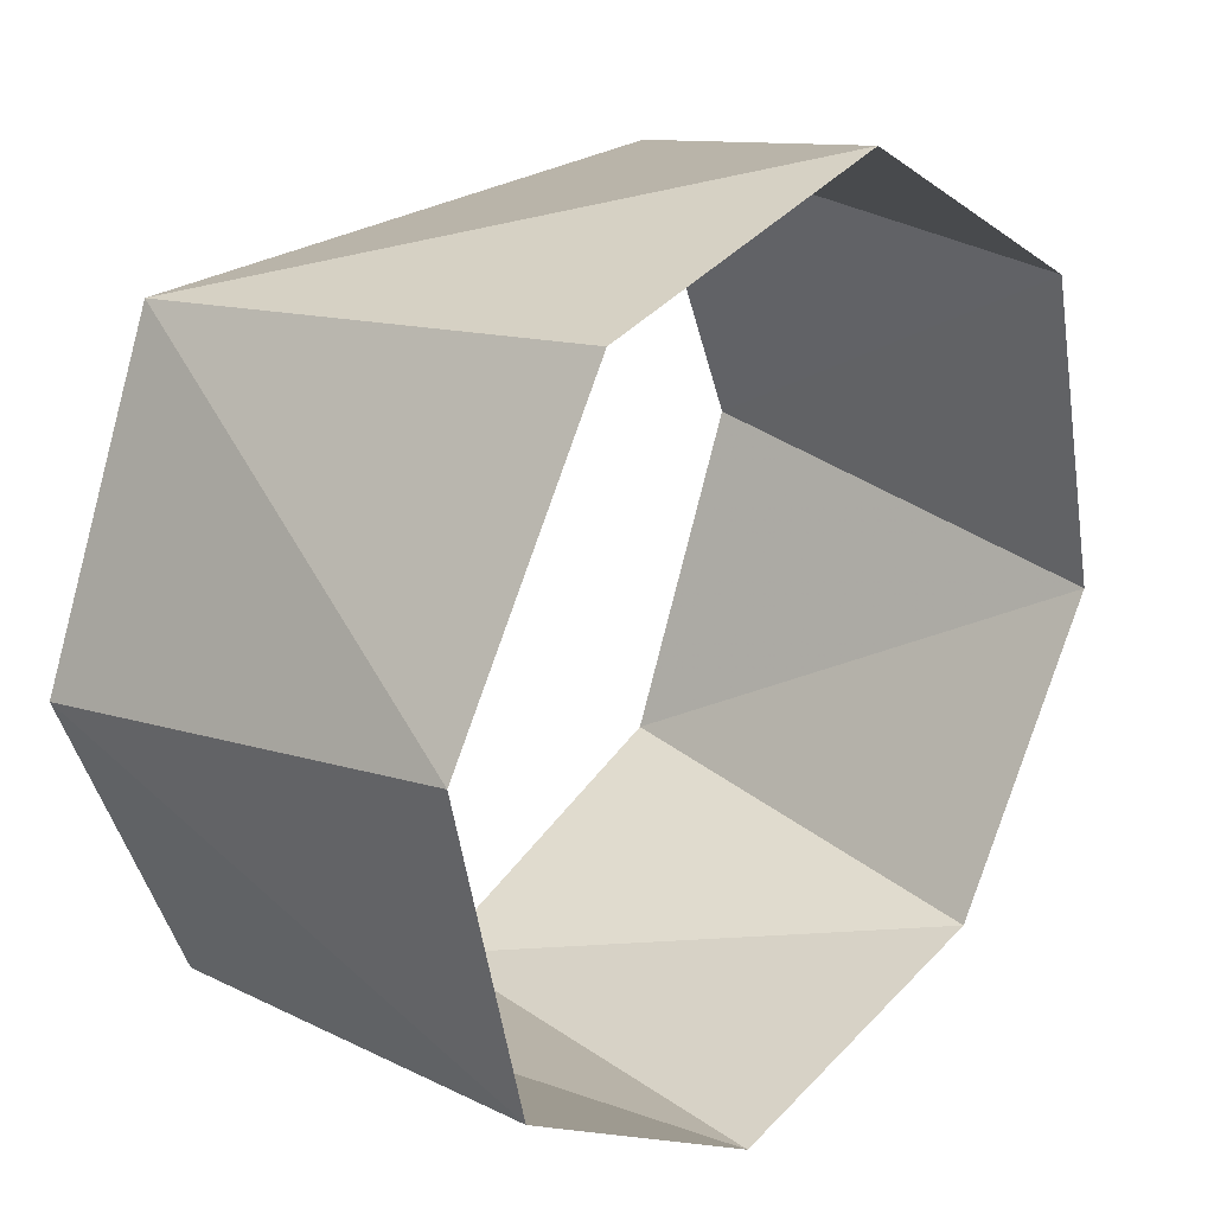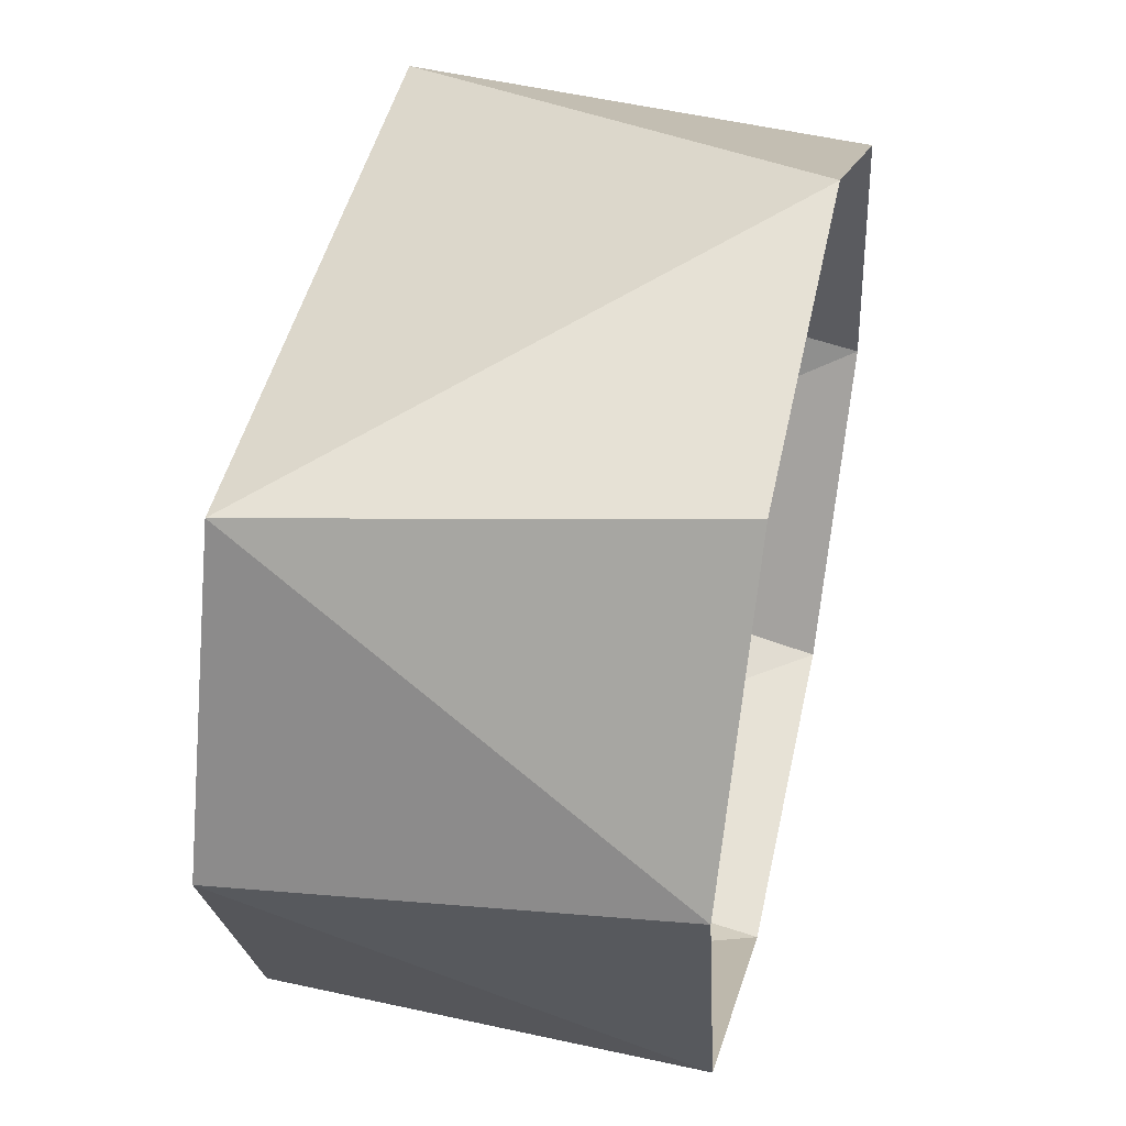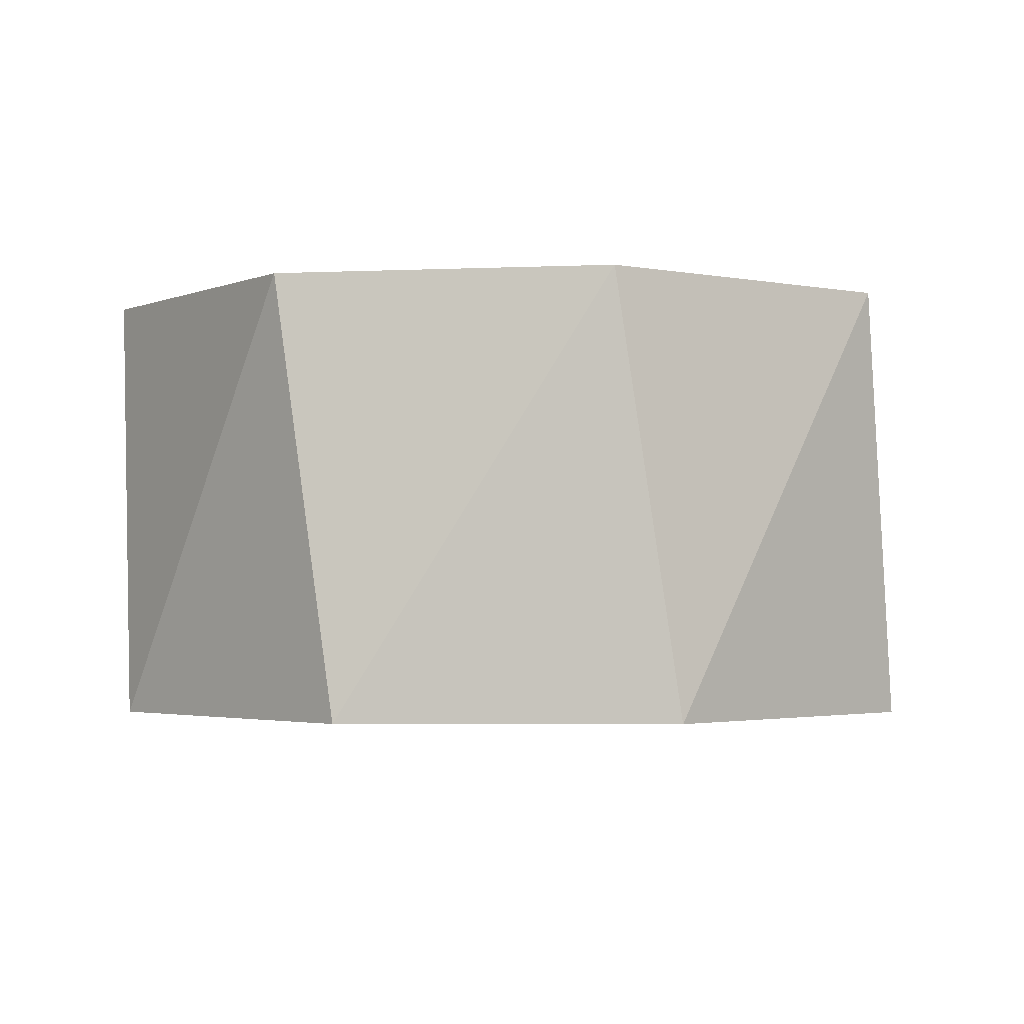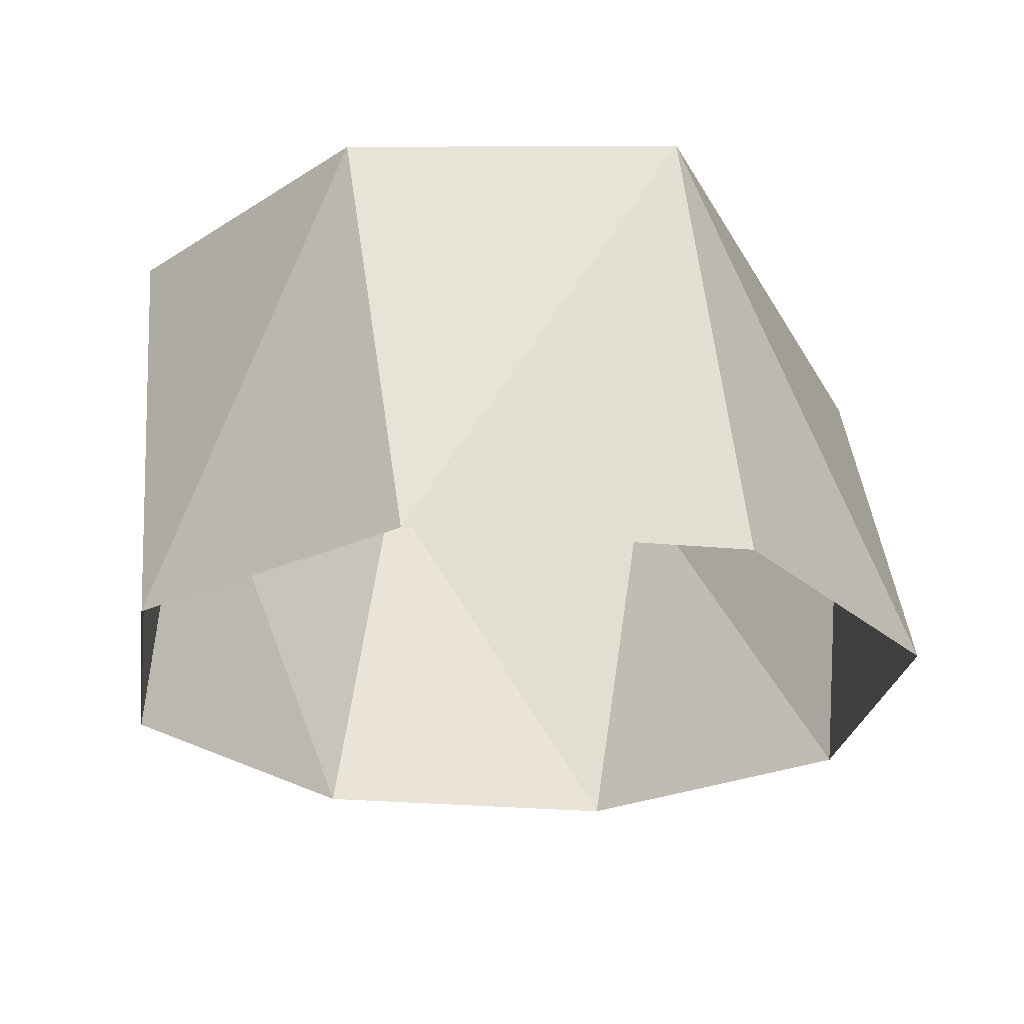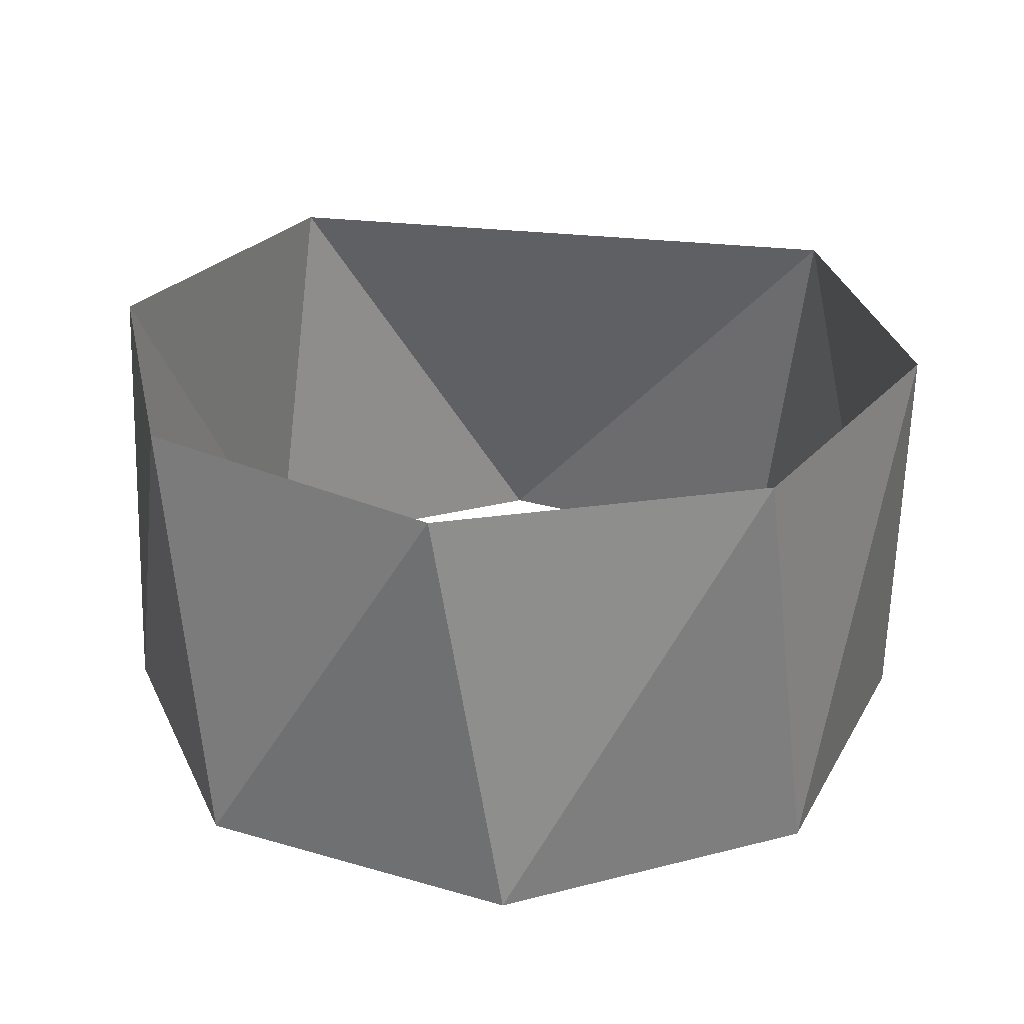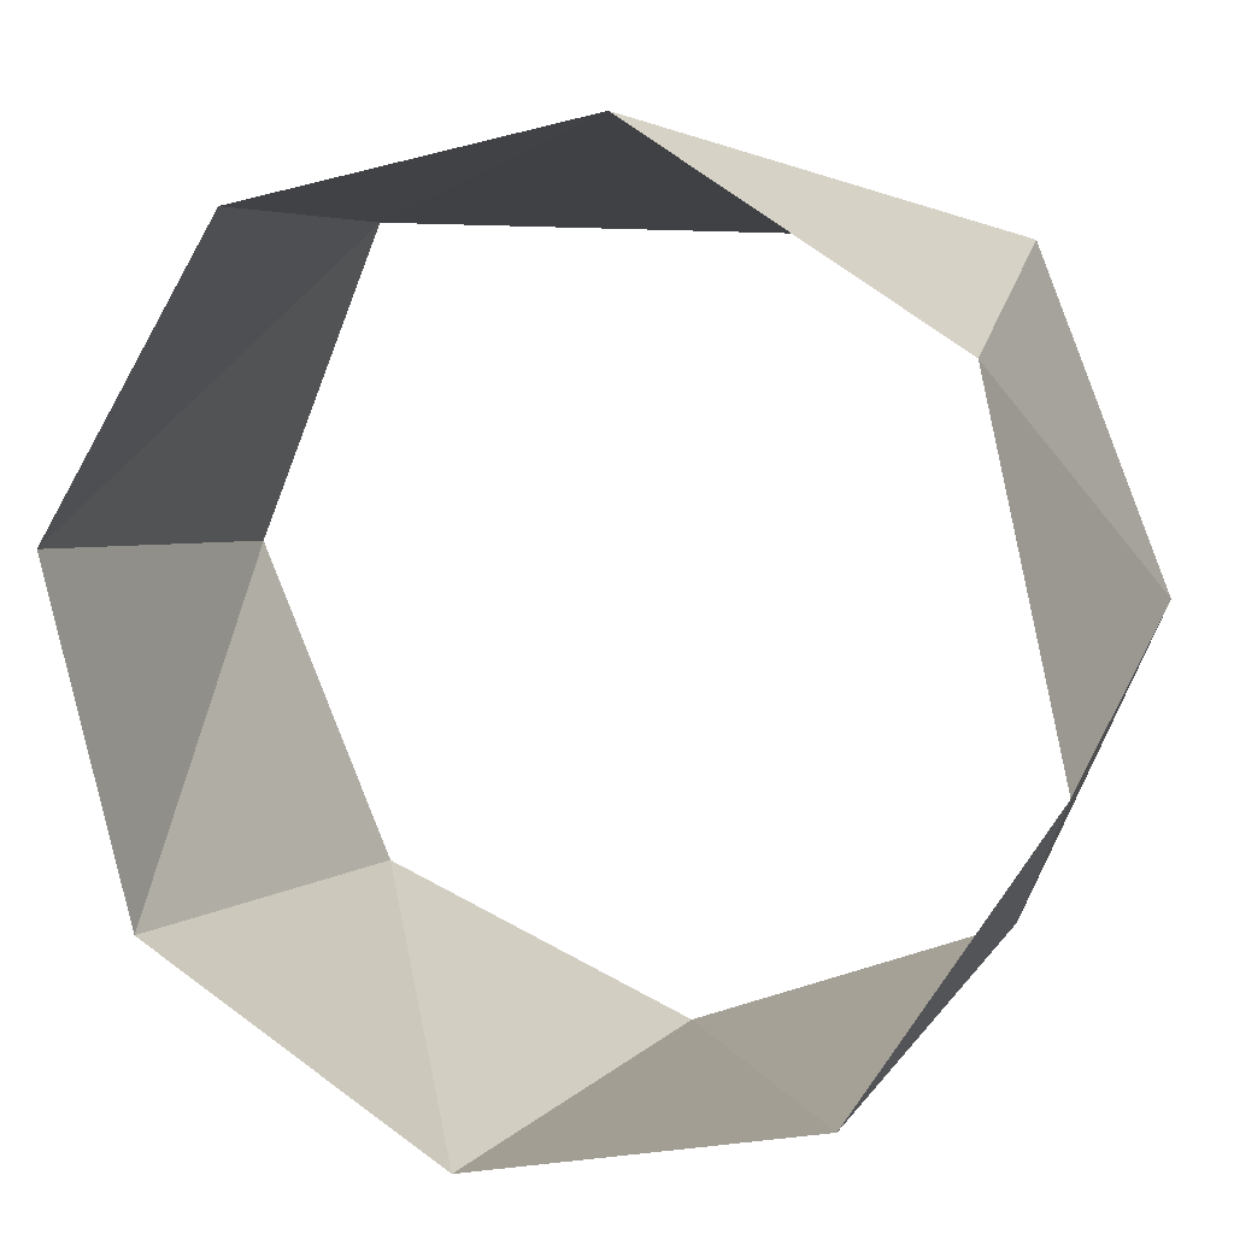
<metadata>
{"format":"obj","ext":"obj","renderer":"f3d","projection":"perspective","resolution":1024,"background":"white","views":[{"elev":24.4,"azim":130.4,"up":"+Y"},{"elev":45.9,"azim":102.8,"up":"+Y"},{"elev":-2.3,"azim":-13.0,"up":"+Z"},{"elev":-25.5,"azim":112.9,"up":"+Z"},{"elev":28.3,"azim":10.3,"up":"+Z"},{"elev":11.8,"azim":-161.0,"up":"+Y"}]}
</metadata>
<code>
v -0.809 0.5878 44
v -0.9877 -0.1564 44
v -0.5878 -0.809 44
v 0.1564 -0.9877 44
v 0.809 -0.5878 44
v 0.9877 0.1564 44
v 0.5878 0.809 44
v -0.1564 0.9877 44
v -0.7071 0.7071 45
v -1 1.102e-15 45
v -1 1.102e-15 45
v -0.7071 -0.7071 45
v -2.94e-15 -1 45
v 0.7071 -0.7071 45
v 1 -1.225e-15 45
v 0.7071 0.7071 45
f 8 16 7
f 7 16 6
f 16 6 15
f 6 15 5
f 15 5 14
f 5 14 4
f 14 4 13
f 4 13 3
f 13 3 12
f 3 12 2
f 12 2 11
f 11 2 10
f 2 10 1
f 10 1 9
f 1 9 8
f 9 8 16

</code>
